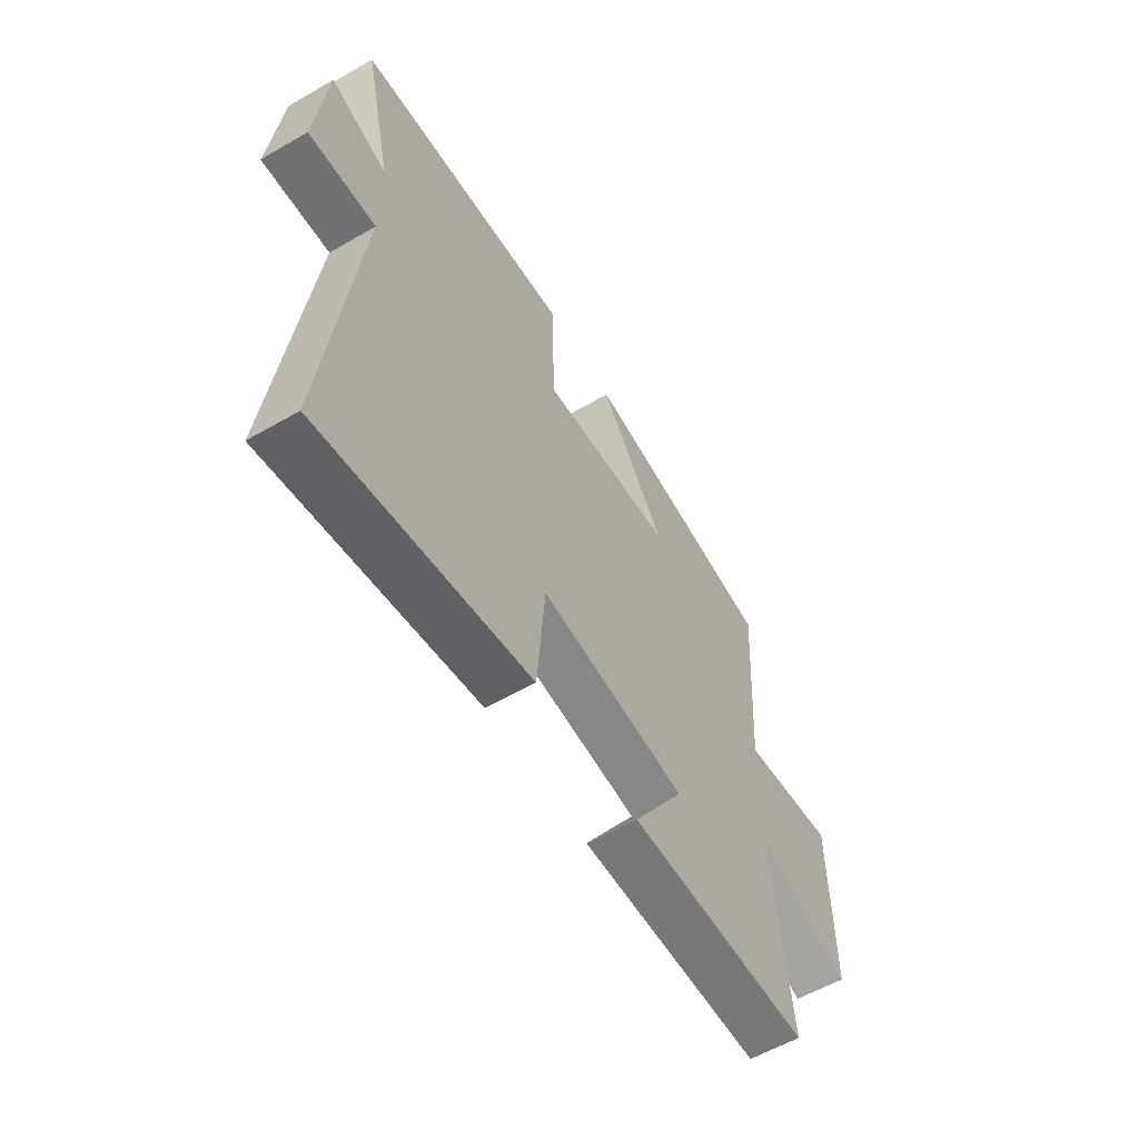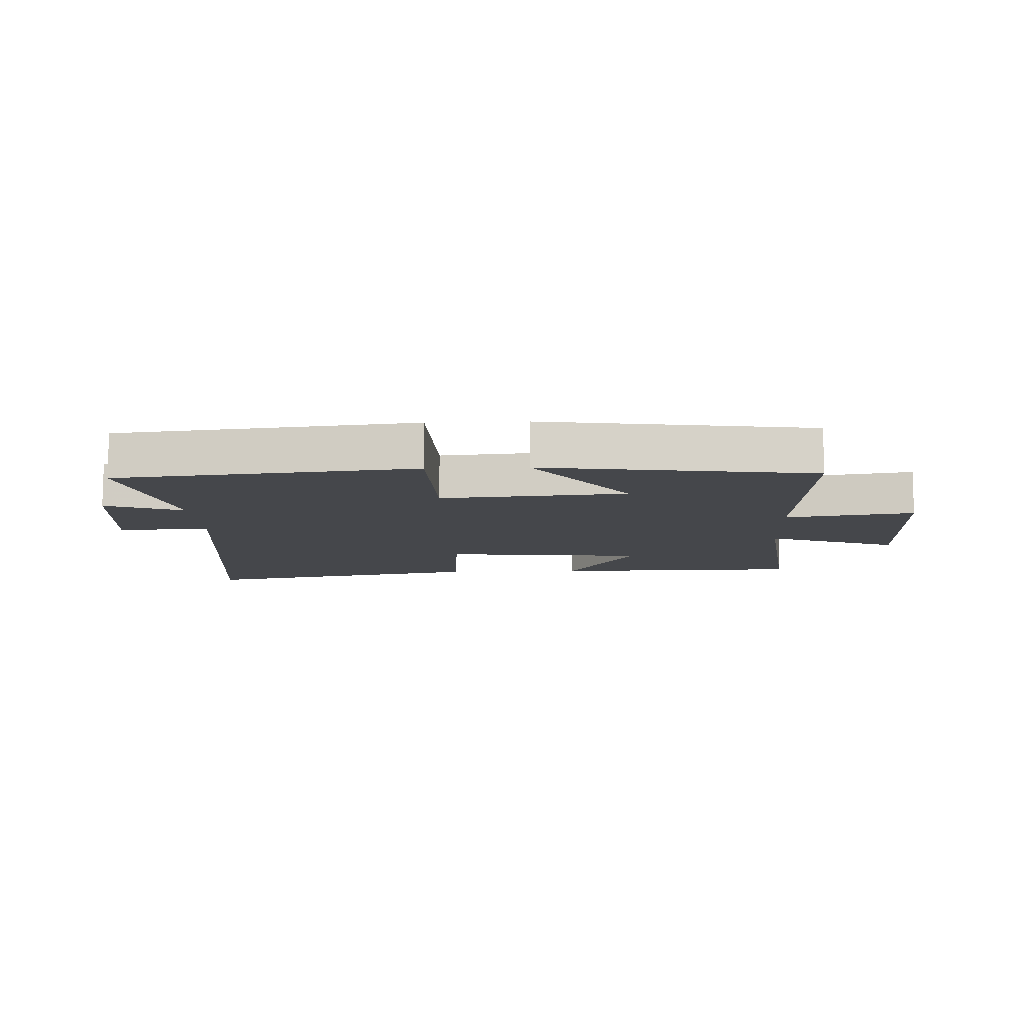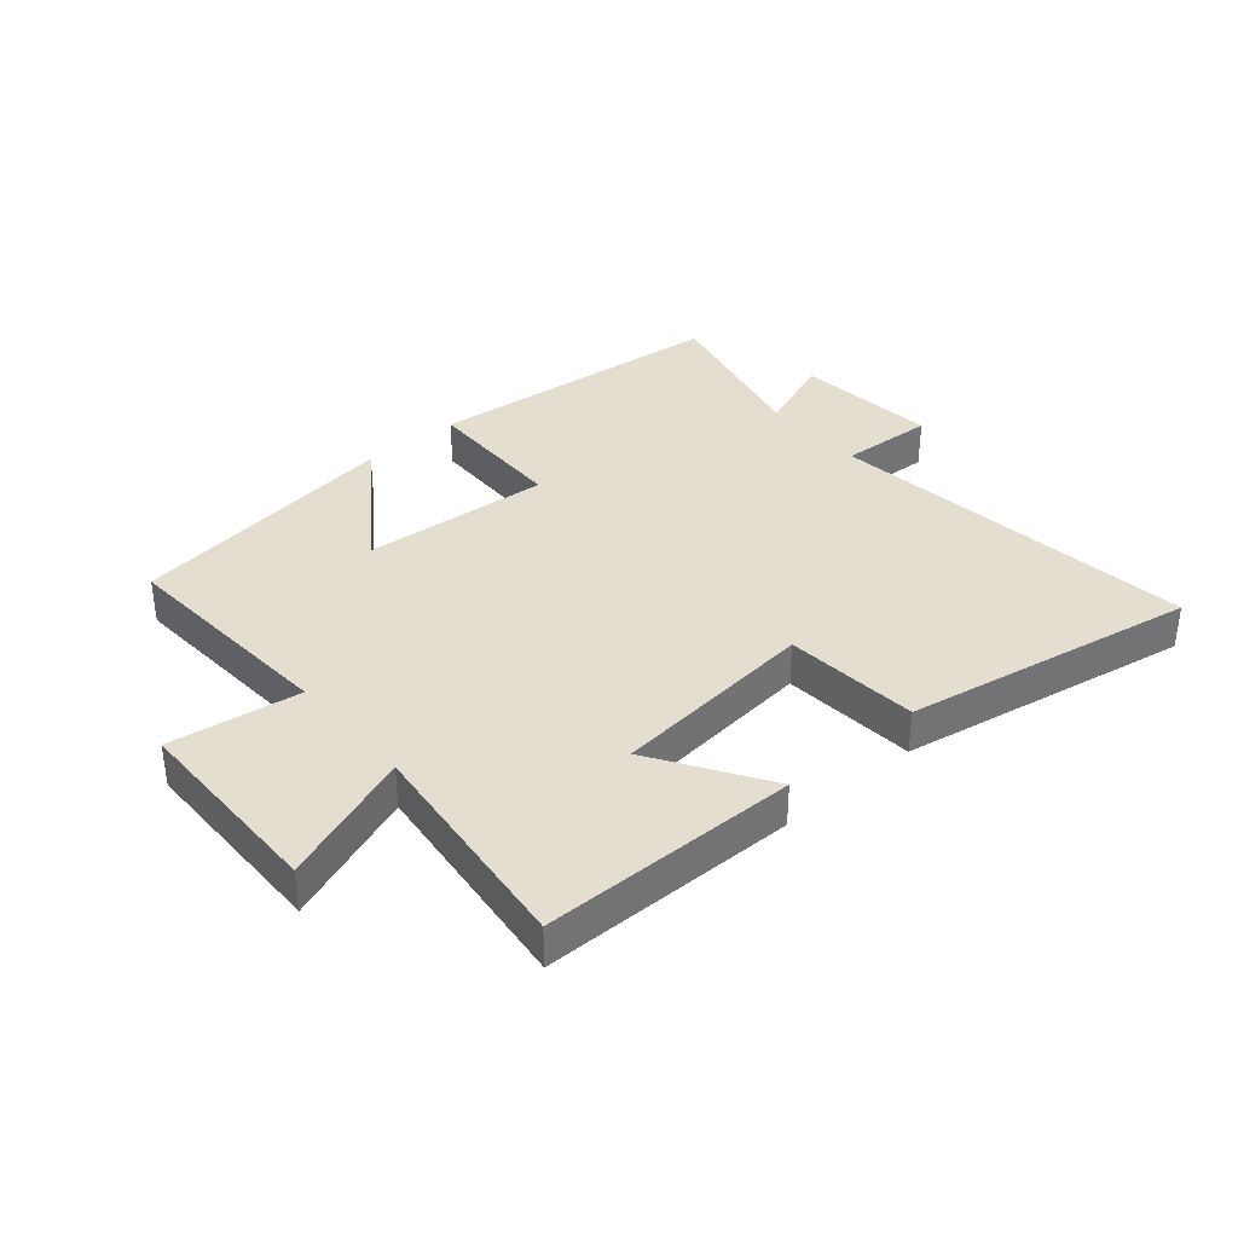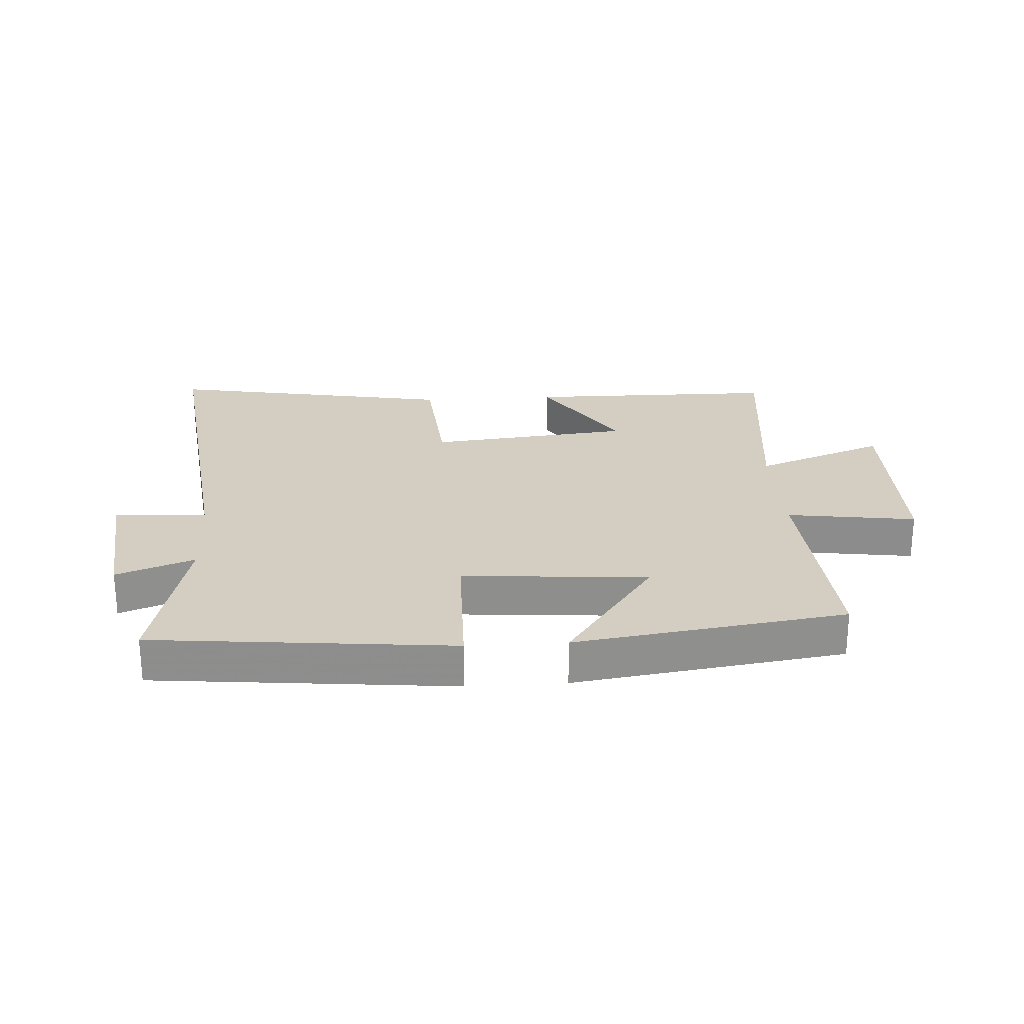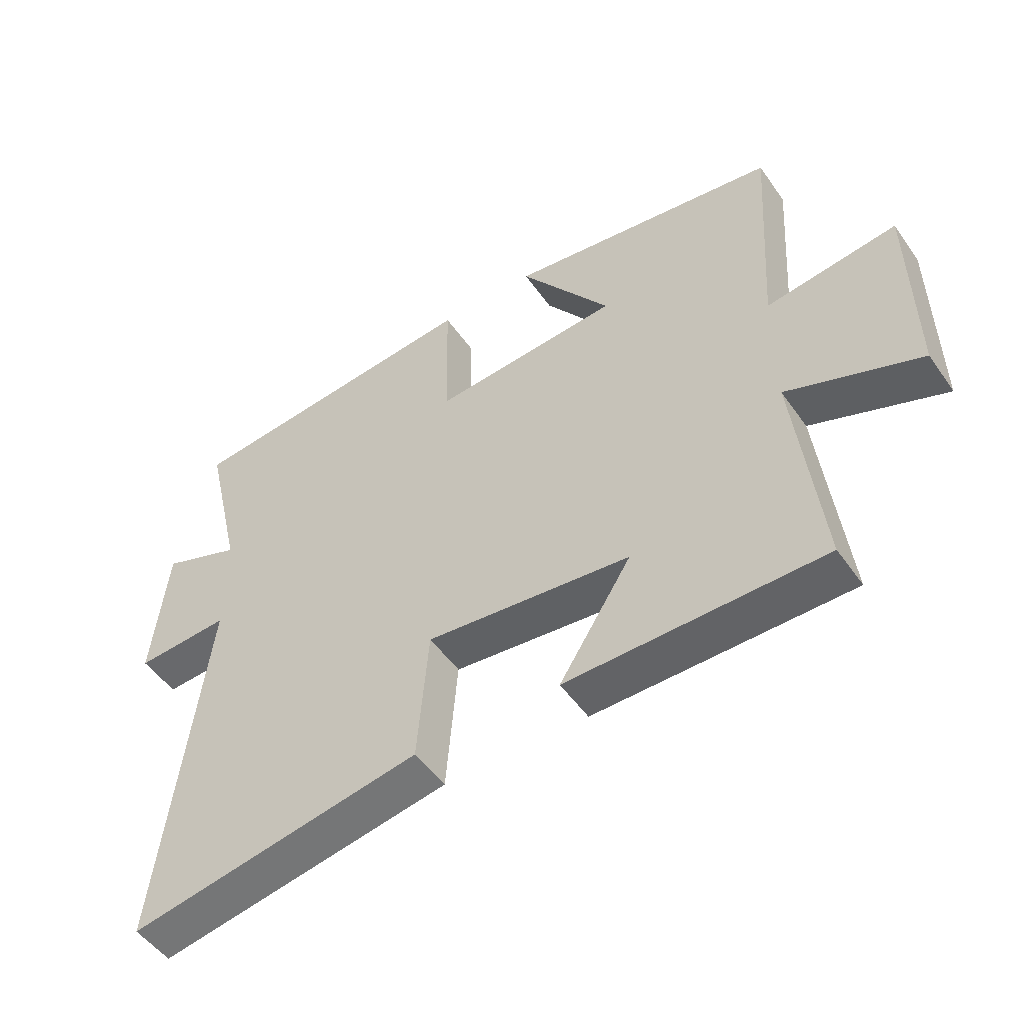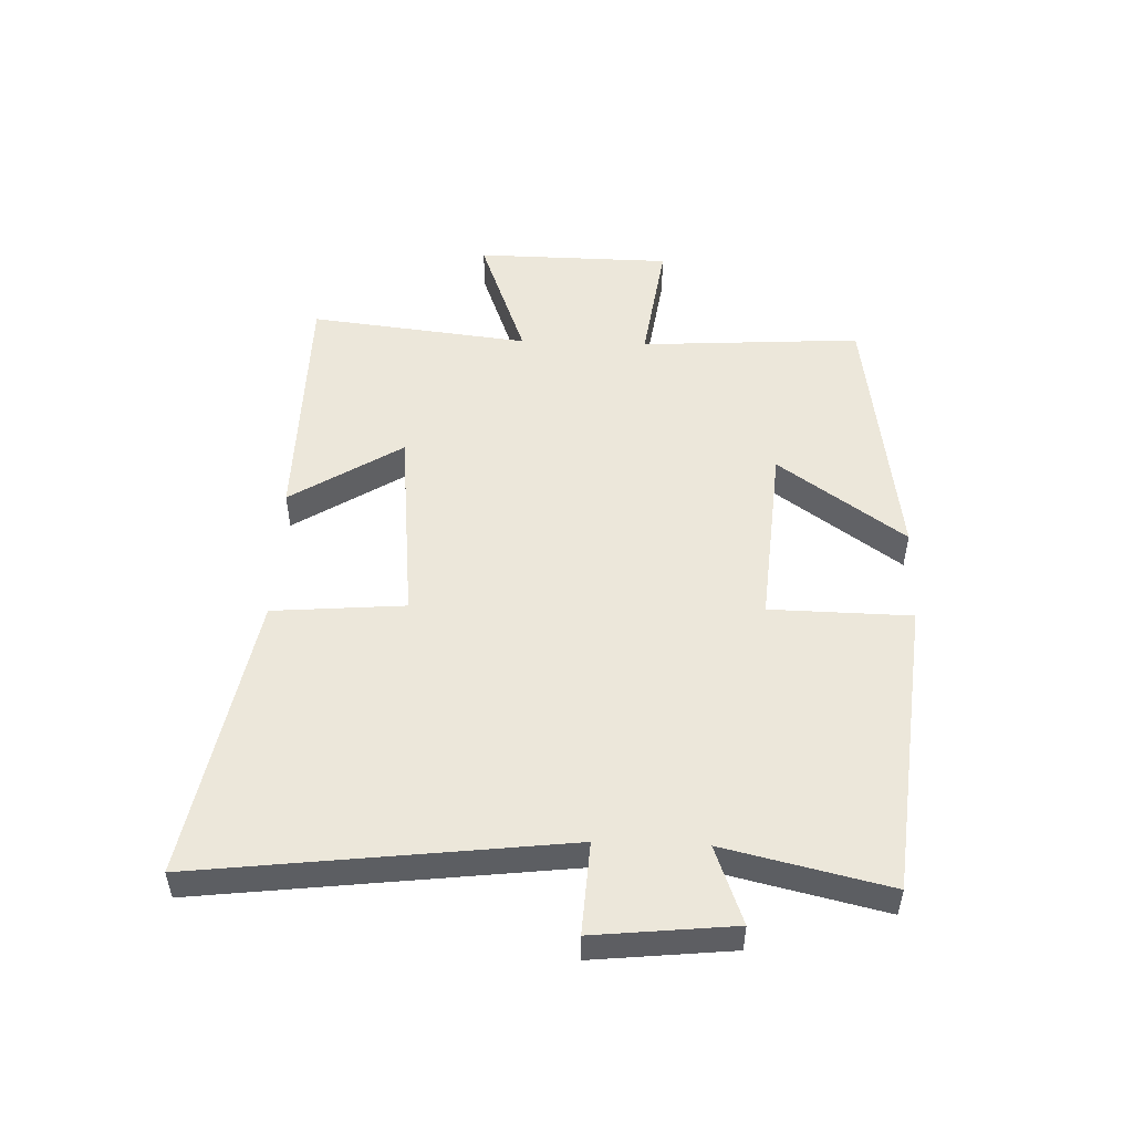
<metadata>
{"format":"obj","ext":"obj","renderer":"f3d","projection":"perspective","resolution":1024,"background":"white","views":[{"elev":-57.9,"azim":-59.1,"up":"+Z"},{"elev":-10.6,"azim":2.6,"up":"+Y"},{"elev":36.5,"azim":139.4,"up":"+Y"},{"elev":25.0,"azim":-3.6,"up":"+Y"},{"elev":-50.5,"azim":33.8,"up":"+Z"},{"elev":50.9,"azim":-87.9,"up":"+Y"}]}
</metadata>
<code>
v -0.572 0.07 -0.586
v -0.5 0.07 0.011
v -0.651 0.07 0.002
v -0.627 0.07 0.23
v -0.5 0.07 0.183
v -0.562 0.07 0.451
v -0.075 0.07 0.5
v -0.071 0.07 0.269
v 0.231 0.07 0.293
v 0.083 0.07 0.5
v 0.523 0.07 0.437
v 0.5 0.07 0.074
v 0.71 0.07 0.104
v 0.714 0.07 -0.216
v 0.5 0.07 -0.136
v 0.541 0.07 -0.496
v 0.13 0.07 -0.5
v 0.246 0.07 -0.318
v -0.084 0.07 -0.284
v -0.102 0.07 -0.5
v -0.572 0 -0.586
v -0.5 0 0.011
v -0.651 0 0.002
v -0.627 0 0.23
v -0.5 0 0.183
v -0.562 0 0.451
v -0.075 0 0.5
v -0.071 0 0.269
v 0.231 0 0.293
v 0.083 0 0.5
v 0.523 0 0.437
v 0.5 0 0.074
v 0.71 0 0.104
v 0.714 0 -0.216
v 0.5 0 -0.136
v 0.541 0 -0.496
v 0.13 0 -0.5
v 0.246 0 -0.318
v -0.084 0 -0.284
v -0.102 0 -0.5
f 19 20 1 2
f 18 19 2
f 15 16 17 18
f 15 18 2
f 12 13 14 15
f 12 15 2
f 9 10 11 12
f 8 9 12 2
f 5 6 7 8
f 5 8 2 3
f 3 4 5
f 22 21 40 39
f 22 39 38
f 38 37 36 35
f 22 38 35
f 35 34 33 32
f 22 35 32
f 32 31 30 29
f 22 32 29 28
f 28 27 26 25
f 23 22 28 25
f 25 24 23
f 1 21 22 2
f 2 22 23 3
f 3 23 24 4
f 4 24 25 5
f 5 25 26 6
f 6 26 27 7
f 7 27 28 8
f 8 28 29 9
f 9 29 30 10
f 10 30 31 11
f 11 31 32 12
f 12 32 33 13
f 13 33 34 14
f 14 34 35 15
f 15 35 36 16
f 16 36 37 17
f 17 37 38 18
f 18 38 39 19
f 19 39 40 20
f 20 40 21 1

</code>
